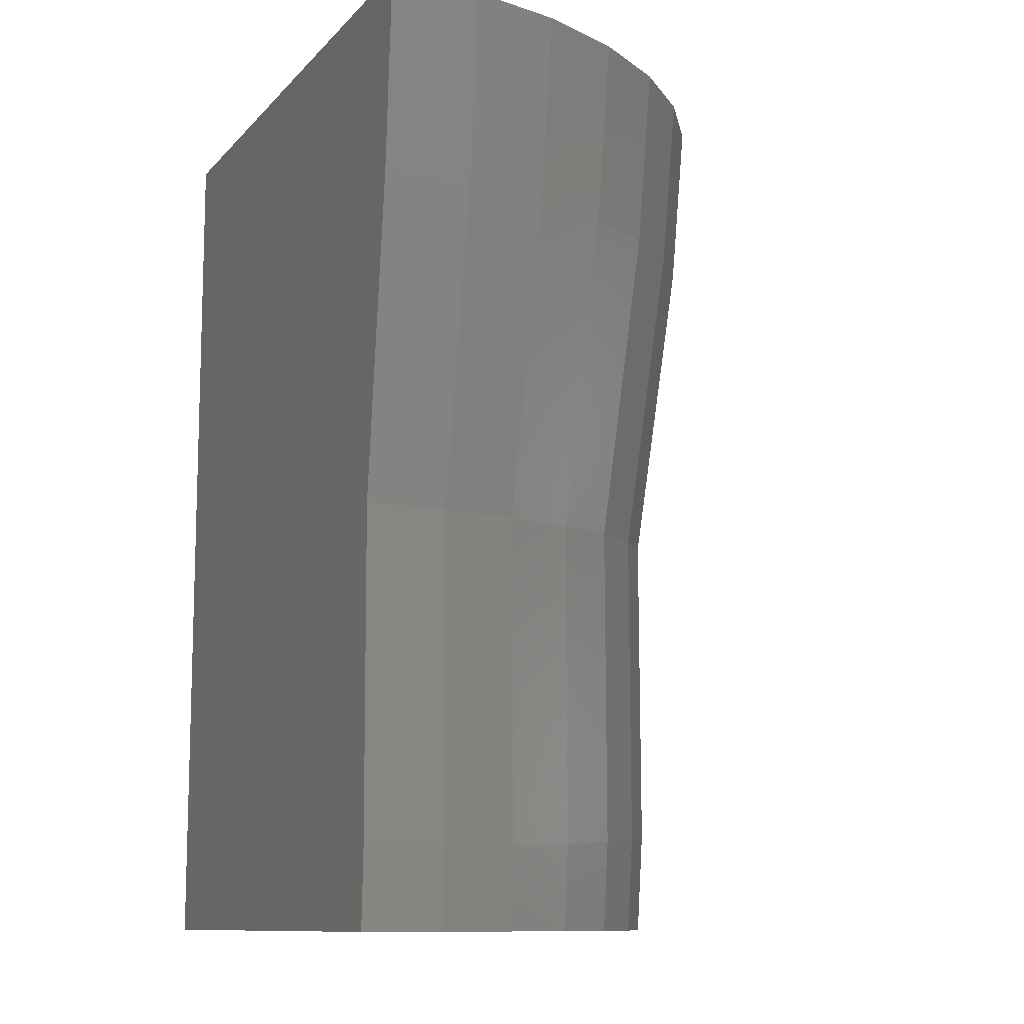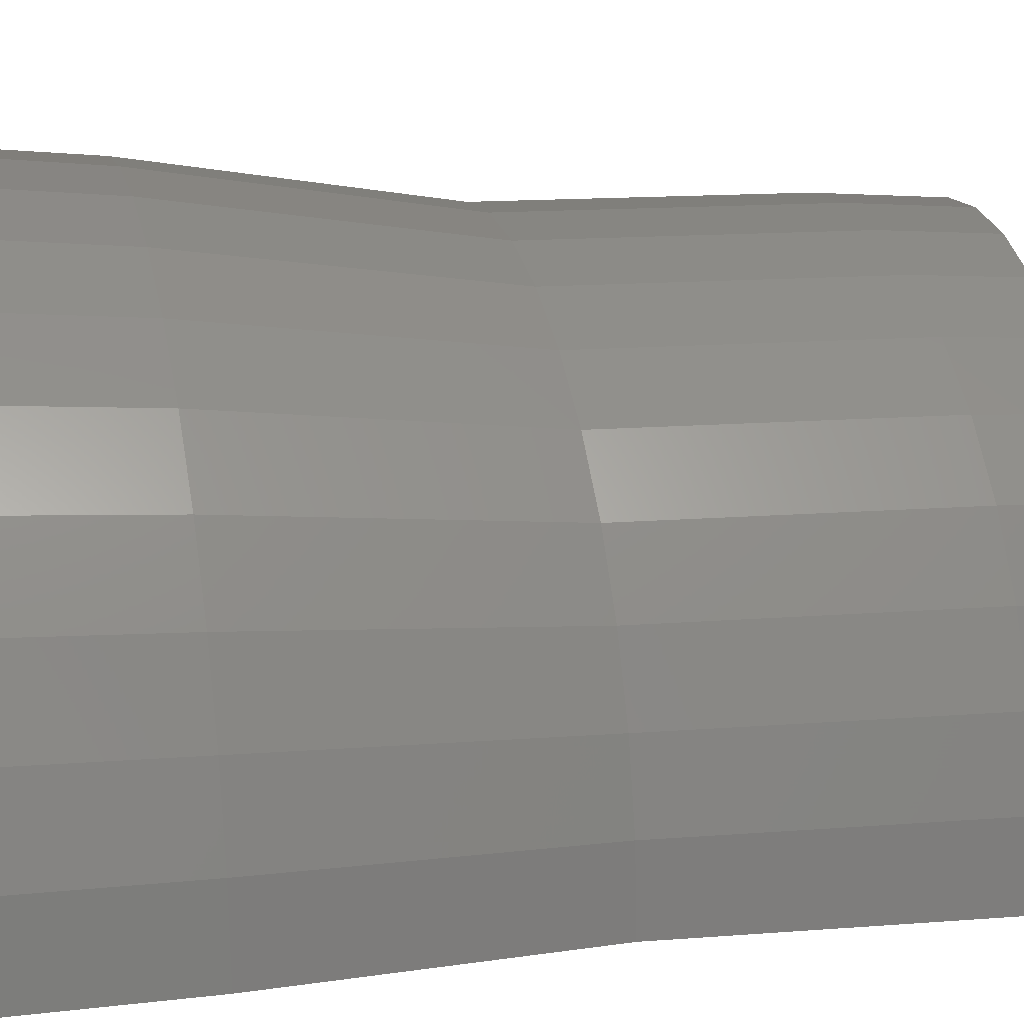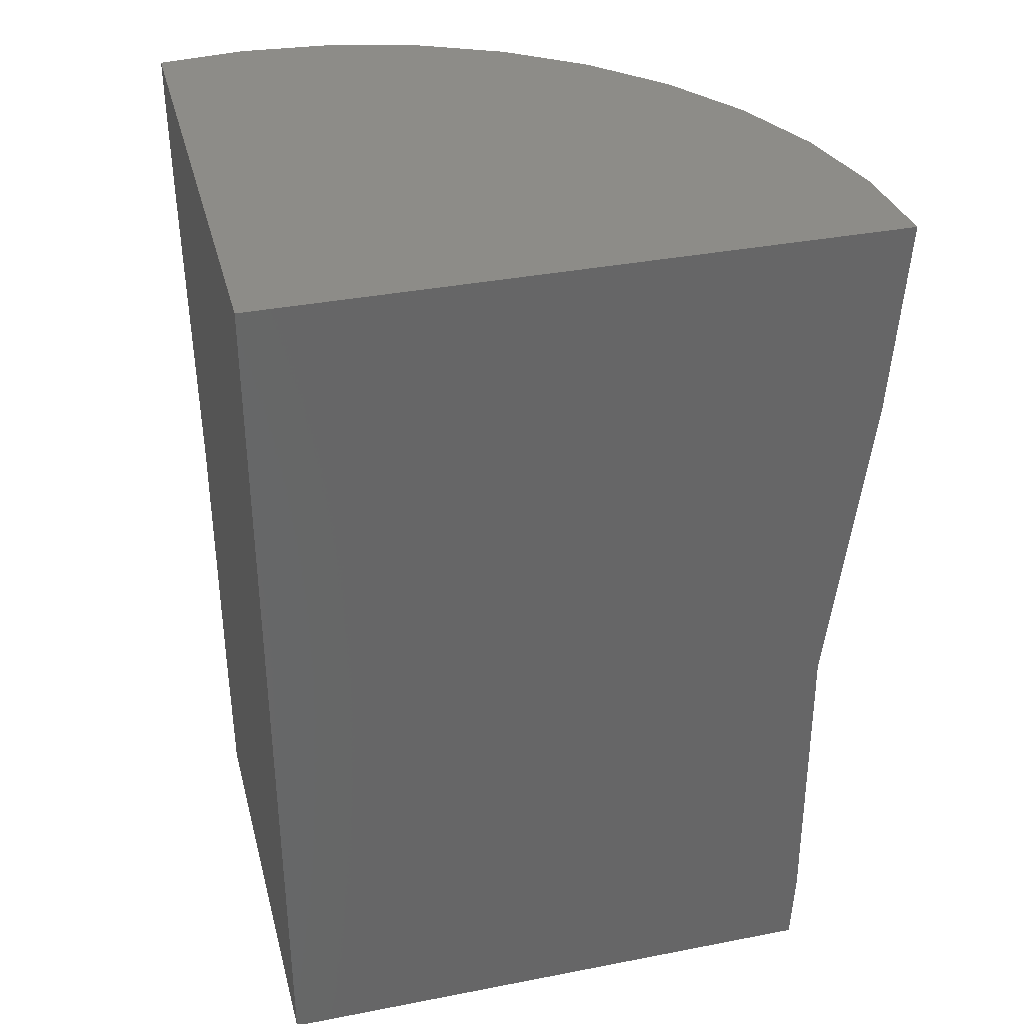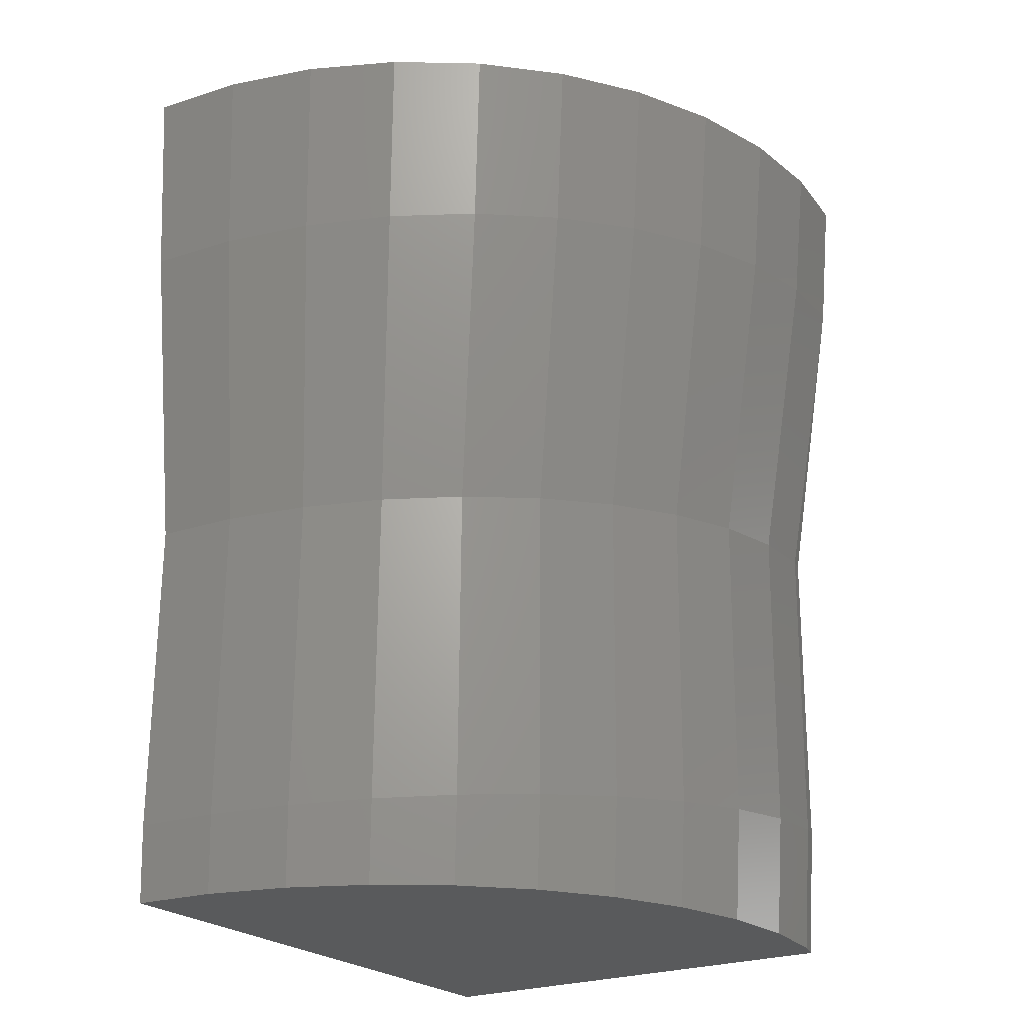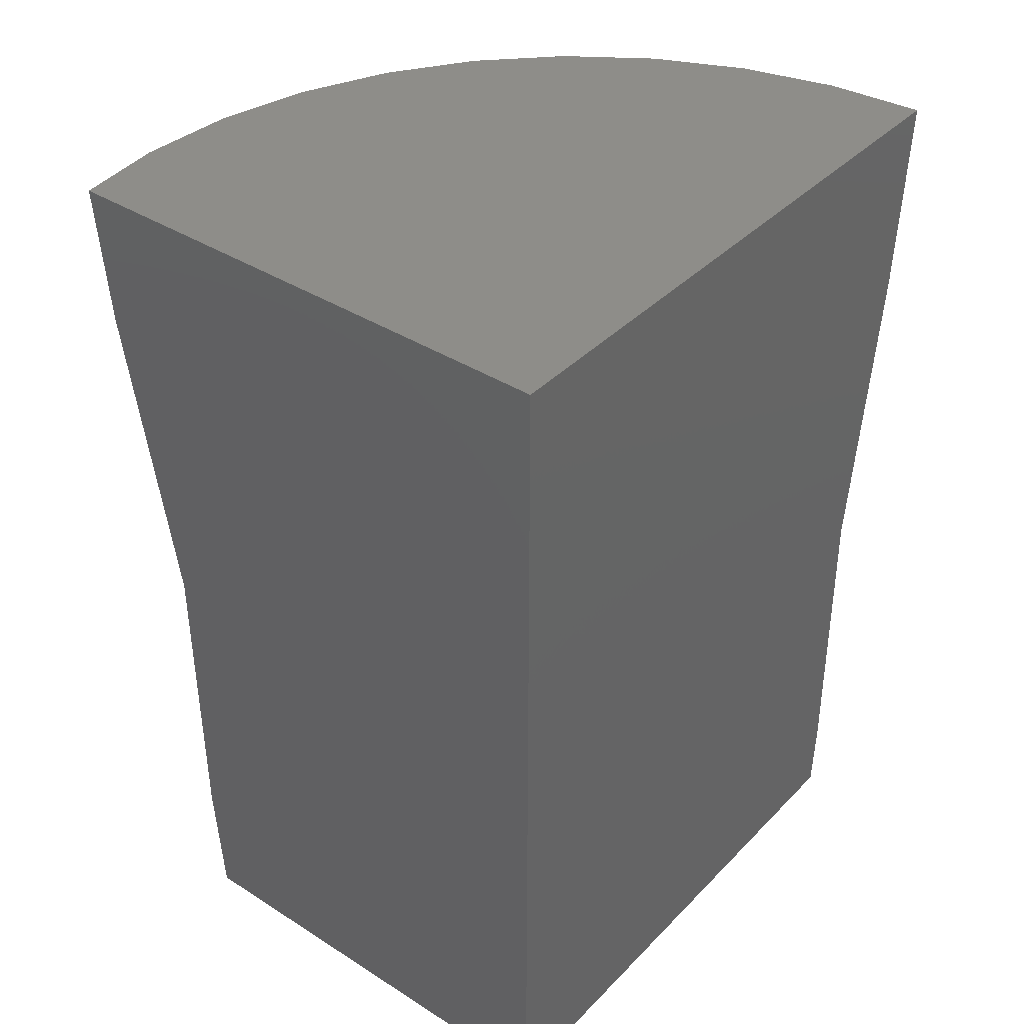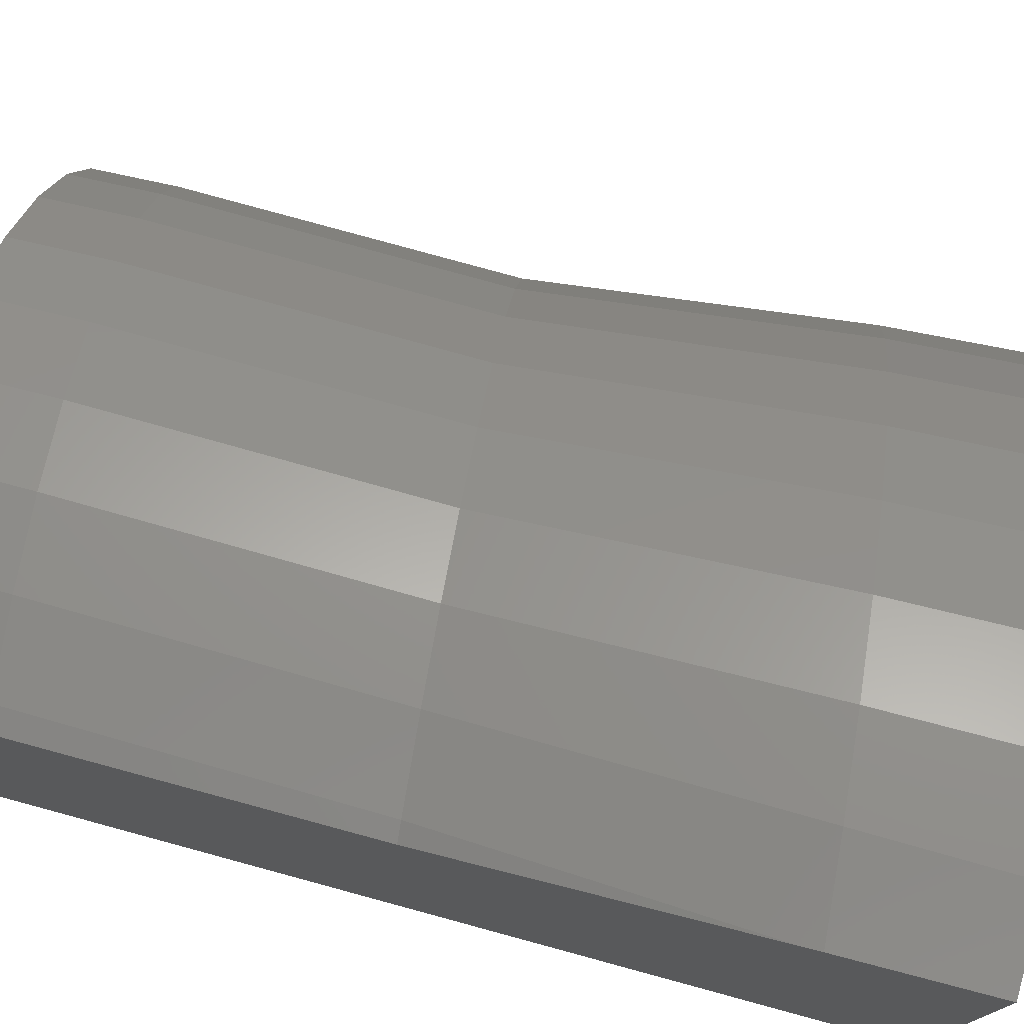
<metadata>
{"format":"stl","ext":"stl","renderer":"f3d","projection":"perspective","resolution":1024,"background":"white","views":[{"elev":-10.8,"azim":-114.5,"up":"+Y"},{"elev":18.0,"azim":-98.8,"up":"+Z"},{"elev":35.9,"azim":165.7,"up":"+Y"},{"elev":-23.6,"azim":-56.8,"up":"+Y"},{"elev":38.7,"azim":128.6,"up":"+Y"},{"elev":76.1,"azim":105.2,"up":"+Z"}]}
</metadata>
<code>
# stl→obj: 89 verts, 176 faces
v 25 -77.06 20.4
v 25 -71.6 0
v 25 -71.6 20.9
v 25 -77.18 20.39
v 25 -77.69 20.3
v 25 -87.51 18.67
v 25 -89.61 18.32
v 25 -107.4 0
v 25 -98.92 18.27
v 25 -102.2 18.25
v 25 -107.4 17.89
v 2.22 -104.3 0
v 2.331 -91.75 0
v 2.358 -107.4 0
v 0.8332 -79.34 0
v 0.3167 -71.6 0
v 23.27 -71.6 21.07
v 19.71 -71.6 21.08
v 21.59 -71.6 21.23
v 16.19 -71.6 20.49
v 17.92 -71.6 20.94
v 12.81 -71.6 19.3
v 14.35 -71.6 20.01
v 9.669 -71.6 17.54
v 11 -71.6 18.47
v 6.862 -71.6 15.26
v 7.956 -71.6 16.35
v 4.474 -71.6 12.53
v 5.326 -71.6 13.74
v 2.581 -71.6 9.398
v 3.187 -71.6 10.69
v 1.248 -71.6 5.971
v 1.61 -71.6 7.32
v 0.5223 -71.6 2.346
v 0.6426 -71.6 3.718
v 0.3167 -71.6 9.537e-07
v 19.65 -107.4 18.37
v 22.76 -107.4 18.28
v 20.82 -107.4 18.46
v 16.56 -107.4 17.92
v 17.63 -107.4 18.2
v 13.59 -107.4 16.95
v 14.53 -107.4 17.39
v 10.82 -107.4 15.48
v 11.62 -107.4 16.04
v 8.333 -107.4 13.55
v 8.978 -107.4 14.2
v 6.202 -107.4 11.22
v 6.697 -107.4 11.92
v 4.497 -107.4 8.534
v 4.844 -107.4 9.279
v 3.272 -107.4 5.583
v 3.478 -107.4 6.35
v 2.573 -107.4 2.45
v 2.641 -107.4 3.225
v 2.358 -107.4 9.537e-07
v 24 -107.4 18.17
v 24.29 -89.68 18.51
v 24.15 -102.2 18.48
v 21.46 -77.39 20.71
v 21.04 -89.99 18.8
v 20.9 -102.6 18.77
v 17.88 -77.73 20.4
v 17.79 -90.29 18.51
v 17.66 -102.9 18.48
v 14.4 -78.06 19.47
v 14.64 -90.59 17.66
v 14.51 -103.2 17.63
v 11.14 -78.36 17.94
v 11.69 -90.87 16.28
v 11.56 -103.4 16.25
v 8.2 -78.64 15.87
v 9.015 -91.12 14.4
v 8.893 -103.7 14.37
v 5.658 -78.88 13.32
v 6.709 -91.34 12.08
v 6.591 -103.9 12.06
v 3.596 -79.08 10.36
v 4.838 -91.52 9.398
v 4.723 -104.1 9.383
v 2.077 -79.22 7.085
v 3.459 -91.65 6.428
v 3.346 -104.2 6.418
v 1.146 -79.31 3.597
v 2.615 -91.72 3.264
v 2.504 -104.3 3.259
v 0.8332 -79.34 9.537e-07
v 2.331 -91.75 9.537e-07
v 2.22 -104.3 9.537e-07
f 1 2 3
f 4 2 1
f 5 2 4
f 6 2 5
f 7 2 6
f 8 7 9
f 8 9 10
f 8 10 11
f 7 8 2
f 8 12 13
f 12 8 14
f 8 13 2
f 15 2 13
f 16 15 15
f 15 16 2
f 17 18 19
f 2 18 17
f 2 17 3
f 20 18 2
f 18 20 21
f 22 20 2
f 20 22 23
f 24 22 2
f 22 24 25
f 26 24 2
f 24 26 27
f 28 26 2
f 26 28 29
f 30 28 2
f 28 30 31
f 32 30 2
f 30 32 33
f 34 32 2
f 32 34 35
f 16 34 2
f 34 16 36
f 37 38 39
f 40 37 41
f 37 8 38
f 37 40 8
f 11 38 8
f 42 40 43
f 40 42 8
f 44 42 45
f 42 44 8
f 46 44 47
f 44 46 8
f 48 46 49
f 46 48 8
f 50 48 51
f 48 50 8
f 52 50 53
f 50 52 8
f 54 52 55
f 52 54 8
f 8 54 56
f 8 56 14
f 38 11 57
f 7 6 58
f 6 5 58
f 10 9 59
f 58 9 7
f 9 58 59
f 59 11 10
f 11 59 57
f 17 1 3
f 1 17 60
f 17 19 60
f 61 5 4
f 5 61 58
f 60 4 1
f 4 60 61
f 59 58 62
f 58 61 62
f 57 59 38
f 62 38 59
f 38 62 39
f 18 60 19
f 60 18 63
f 18 21 63
f 61 60 64
f 60 63 64
f 62 61 65
f 61 64 65
f 39 62 37
f 65 37 62
f 37 65 41
f 20 63 21
f 63 20 66
f 66 20 23
f 64 63 67
f 67 63 66
f 65 64 68
f 64 67 68
f 41 65 40
f 68 40 65
f 40 68 43
f 22 66 23
f 66 22 69
f 69 22 25
f 67 66 70
f 70 66 69
f 68 67 71
f 67 70 71
f 43 68 42
f 71 42 68
f 42 71 45
f 24 69 25
f 69 24 72
f 72 24 27
f 70 69 73
f 73 69 72
f 71 70 74
f 70 73 74
f 45 71 44
f 74 44 71
f 44 74 47
f 26 72 27
f 72 26 75
f 75 26 29
f 73 72 76
f 76 72 75
f 74 73 77
f 73 76 77
f 47 74 46
f 77 46 74
f 46 77 49
f 28 75 29
f 75 28 78
f 78 28 31
f 76 75 79
f 79 75 78
f 77 76 80
f 76 79 80
f 49 77 48
f 48 80 51
f 80 48 77
f 30 78 31
f 78 30 81
f 81 30 33
f 79 78 82
f 82 78 81
f 80 79 83
f 79 82 83
f 51 80 50
f 50 83 53
f 83 50 80
f 32 81 33
f 81 32 84
f 84 32 35
f 85 82 81
f 85 81 84
f 83 82 86
f 82 85 86
f 53 83 52
f 52 86 55
f 86 52 83
f 34 84 35
f 84 34 87
f 87 34 36
f 88 85 84
f 88 84 87
f 86 85 89
f 85 88 89
f 54 55 86
f 54 89 56
f 89 54 86
f 15 36 16
f 36 15 87
f 13 87 15
f 87 13 88
f 15 15 87
f 12 88 13
f 88 12 89
f 14 89 12
f 89 14 56

</code>
